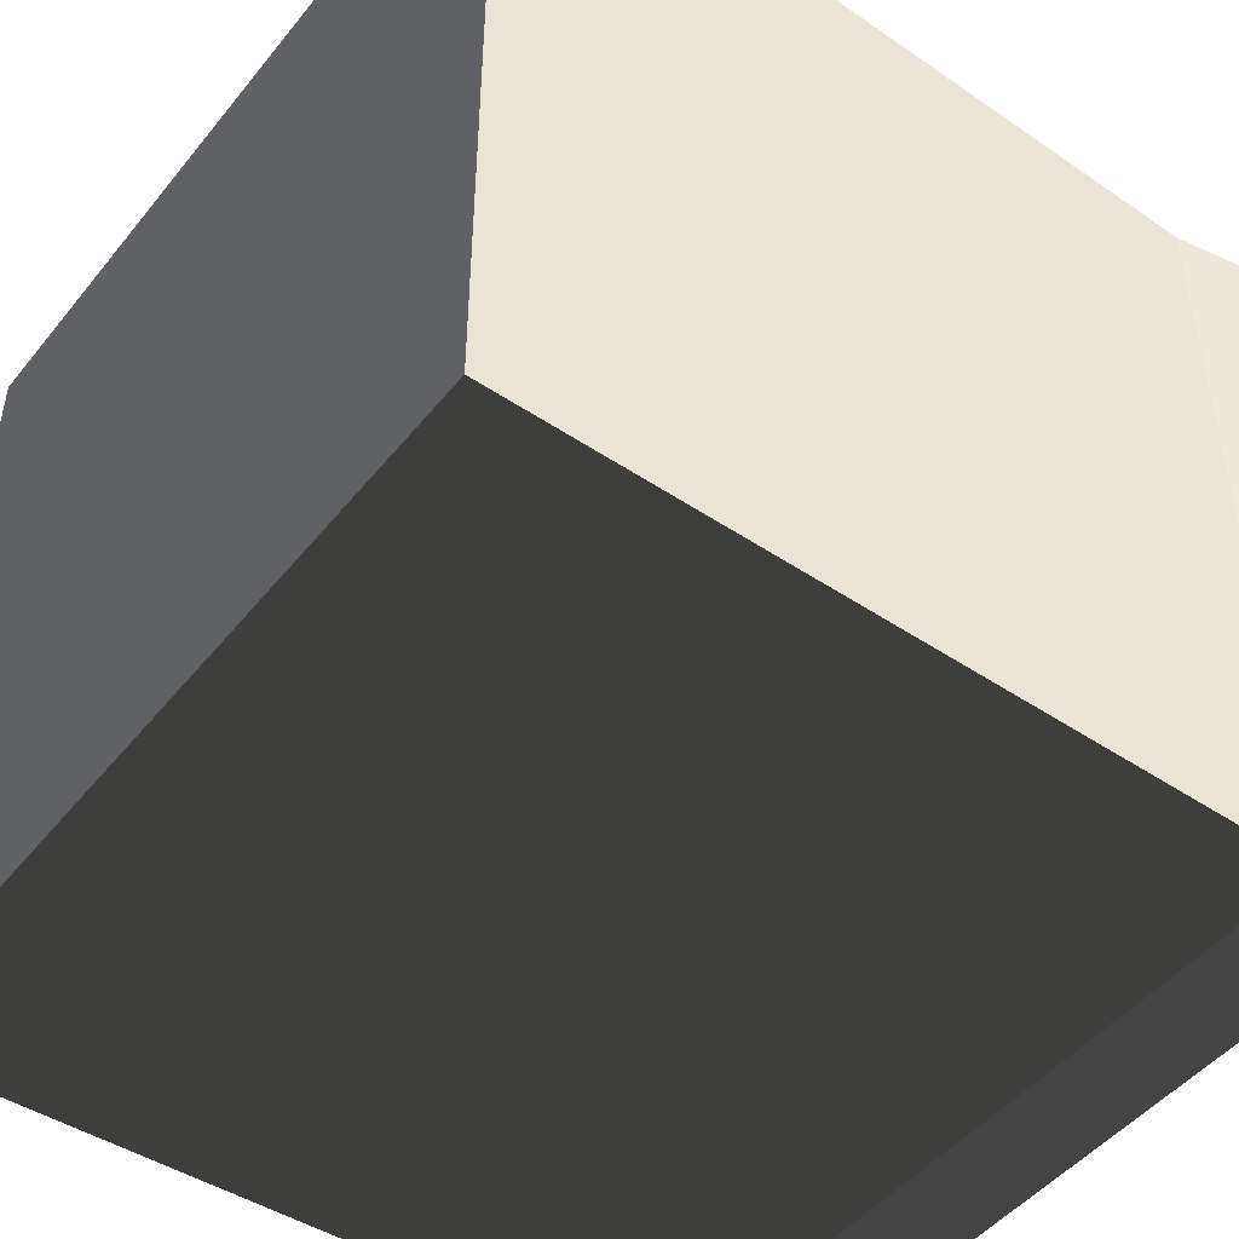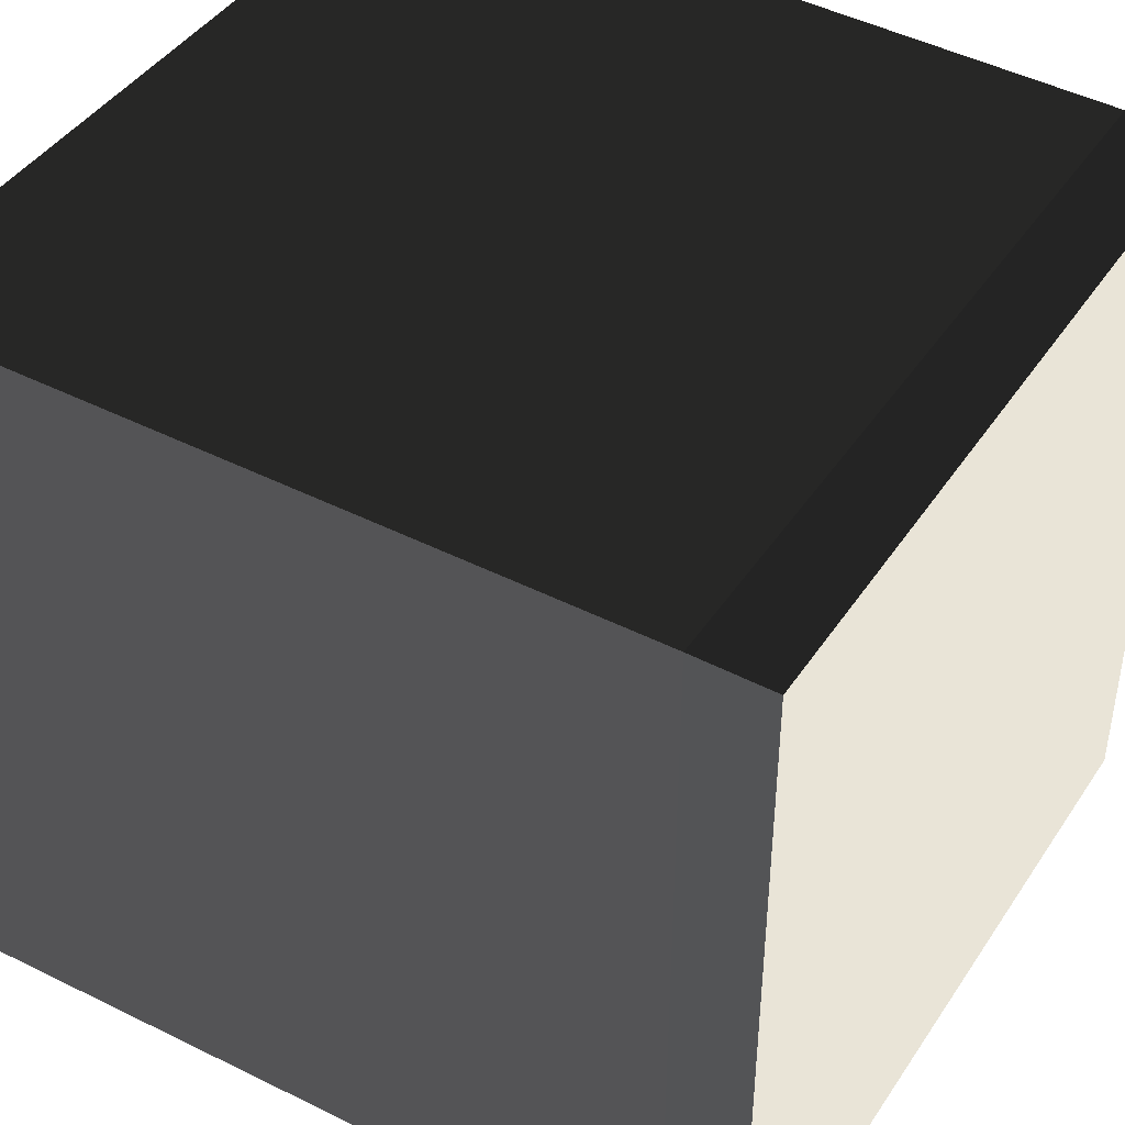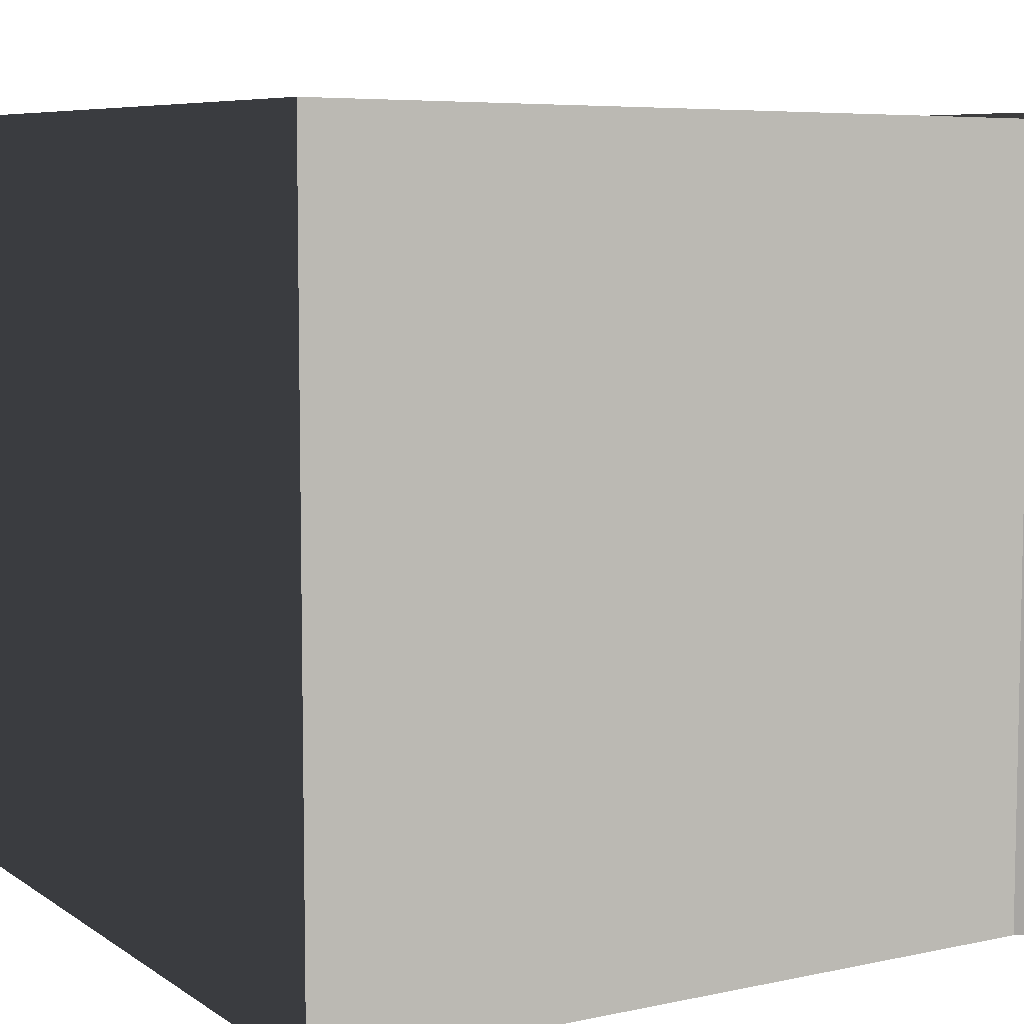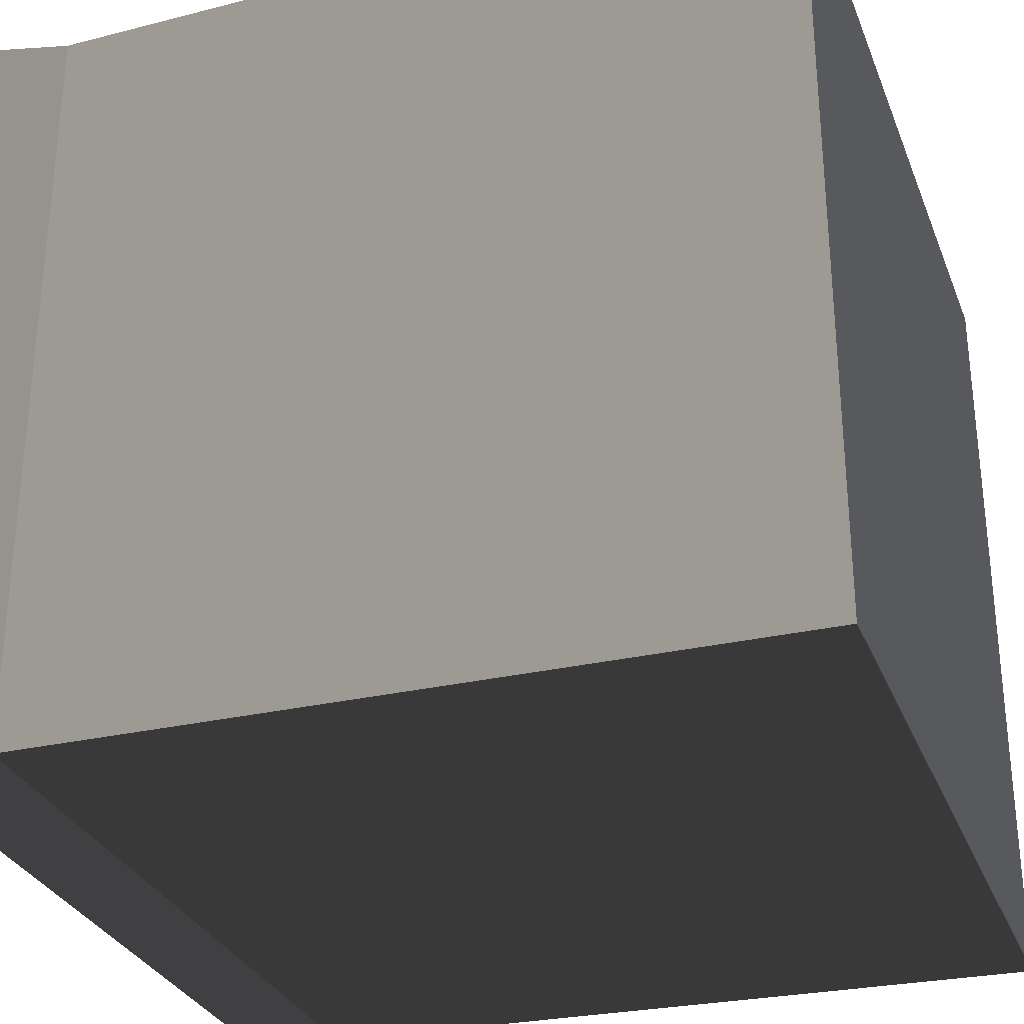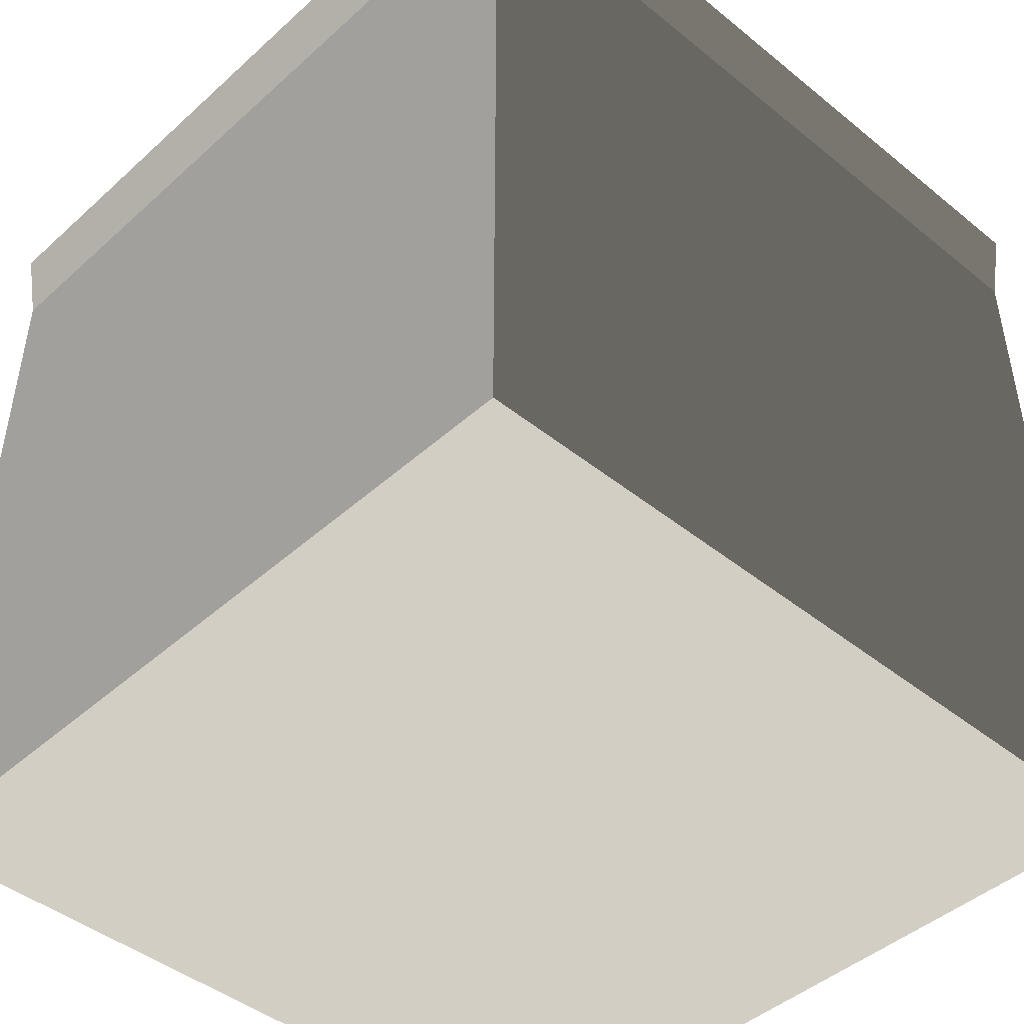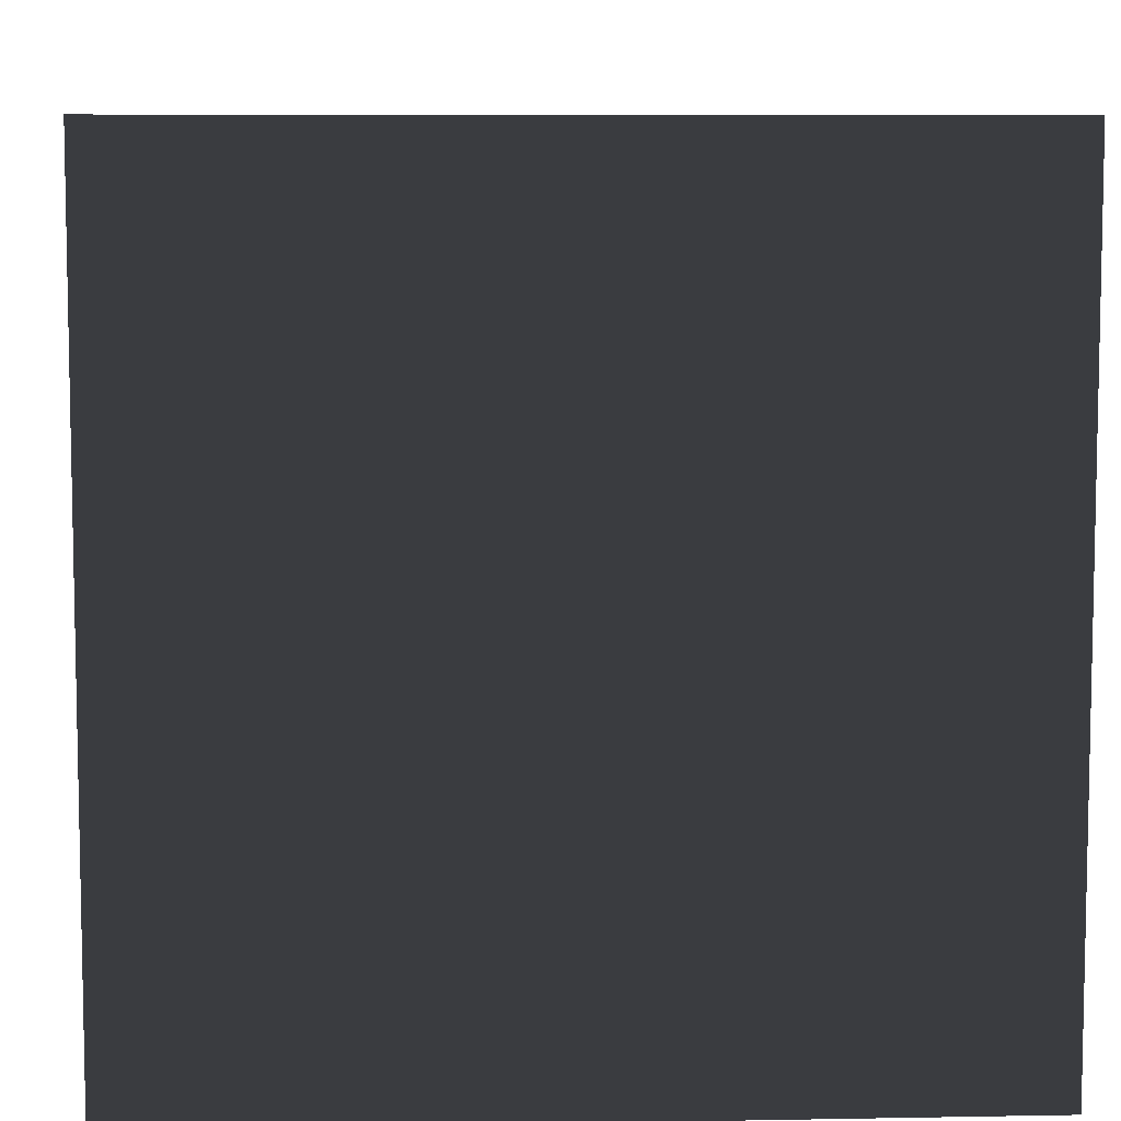
<metadata>
{"format":"obj","ext":"obj","renderer":"f3d","projection":"perspective","resolution":1024,"background":"white","views":[{"elev":-47.7,"azim":-126.8,"up":"+Y"},{"elev":43.2,"azim":-58.8,"up":"+Y"},{"elev":7.1,"azim":-119.4,"up":"+Y"},{"elev":-30.2,"azim":109.1,"up":"+Y"},{"elev":-44.0,"azim":-43.5,"up":"+Z"},{"elev":7.5,"azim":177.0,"up":"+Y"}]}
</metadata>
<code>
v -90.25 -90.25 77.76
v -90.25 90.25 77.76
v -92.38 92.38 97.2
v -92.38 -92.38 97.2
v -90.25 90.25 77.76
v 90.25 90.25 77.76
v 92.38 92.38 97.2
v -92.38 92.38 97.2
v 90.25 90.25 77.76
v 90.25 -90.25 77.76
v 92.38 -92.38 97.2
v 92.38 92.38 97.2
v 90.25 -90.25 77.76
v -90.25 -90.25 77.76
v -92.38 -92.38 97.2
v 92.38 -92.38 97.2
v -92.38 92.38 -97.2
v -92.38 -92.38 -97.2
v 92.38 -92.38 -97.2
v 92.38 92.38 -97.2
v 92.38 92.38 97.2
v 92.38 -92.38 97.2
v -92.38 -92.38 97.2
v -92.38 92.38 97.2
v 92.38 -92.38 -97.2
v -92.38 -92.38 -97.2
v -90.25 -90.25 77.76
v 90.25 -90.25 77.76
v 92.38 92.38 -97.2
v 92.38 -92.38 -97.2
v 90.25 -90.25 77.76
v 90.25 90.25 77.76
v -92.38 92.38 -97.2
v 92.38 92.38 -97.2
v 90.25 90.25 77.76
v -90.25 90.25 77.76
v -92.38 -92.38 -97.2
v -92.38 92.38 -97.2
v -90.25 90.25 77.76
v -90.25 -90.25 77.76
g asian_base_block_503_71
f 1 3 2
f 1 4 3
f 5 7 6
f 5 8 7
f 9 11 10
f 9 12 11
f 13 15 14
f 13 16 15
f 17 19 18
f 17 20 19
f 21 23 22
f 21 24 23
f 25 27 26
f 25 28 27
f 29 31 30
f 29 32 31
f 33 35 34
f 33 36 35
f 37 39 38
f 37 40 39

</code>
